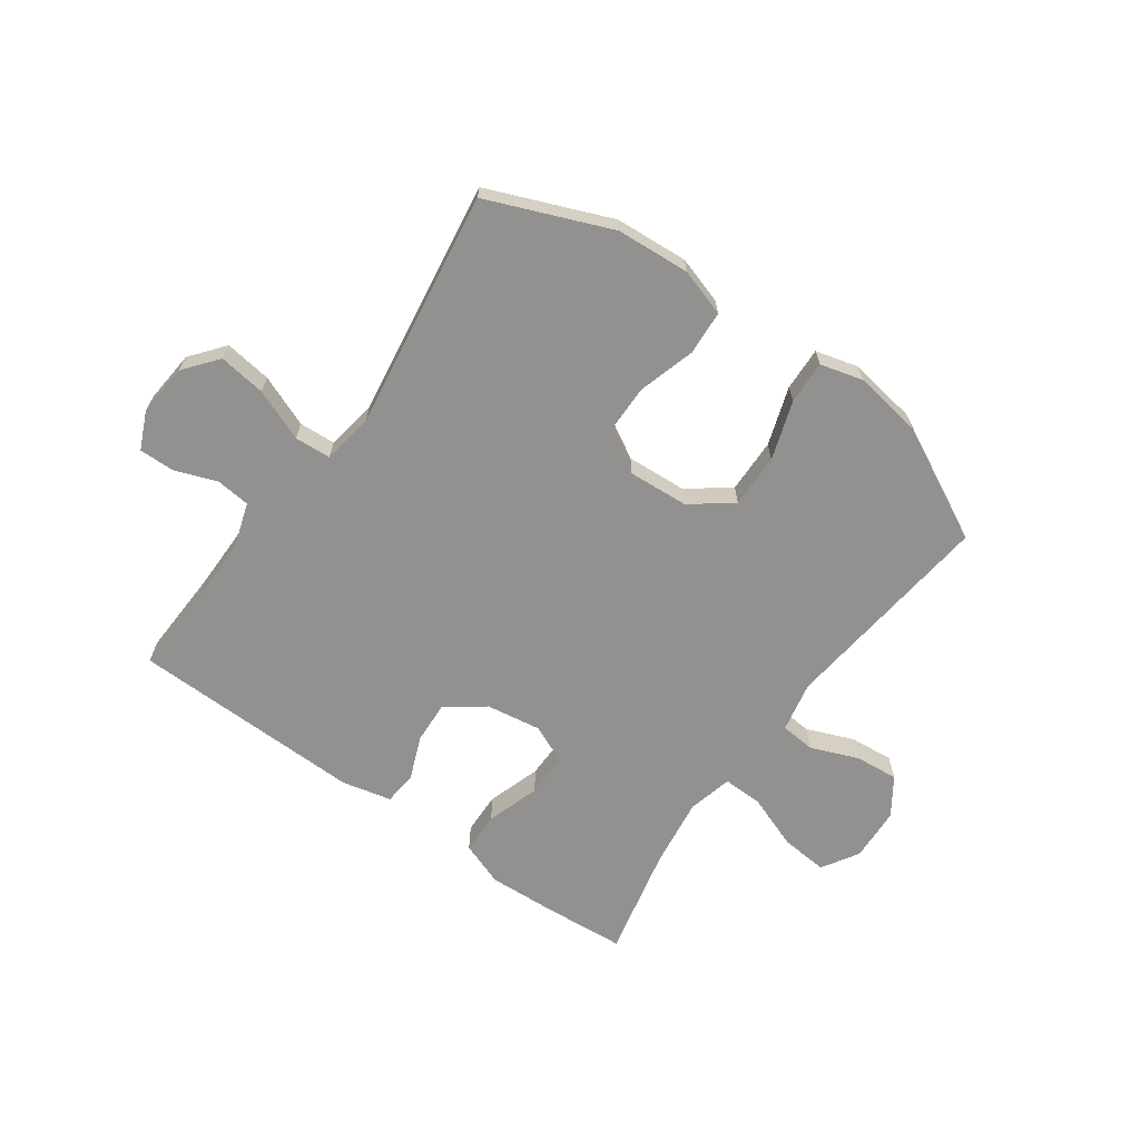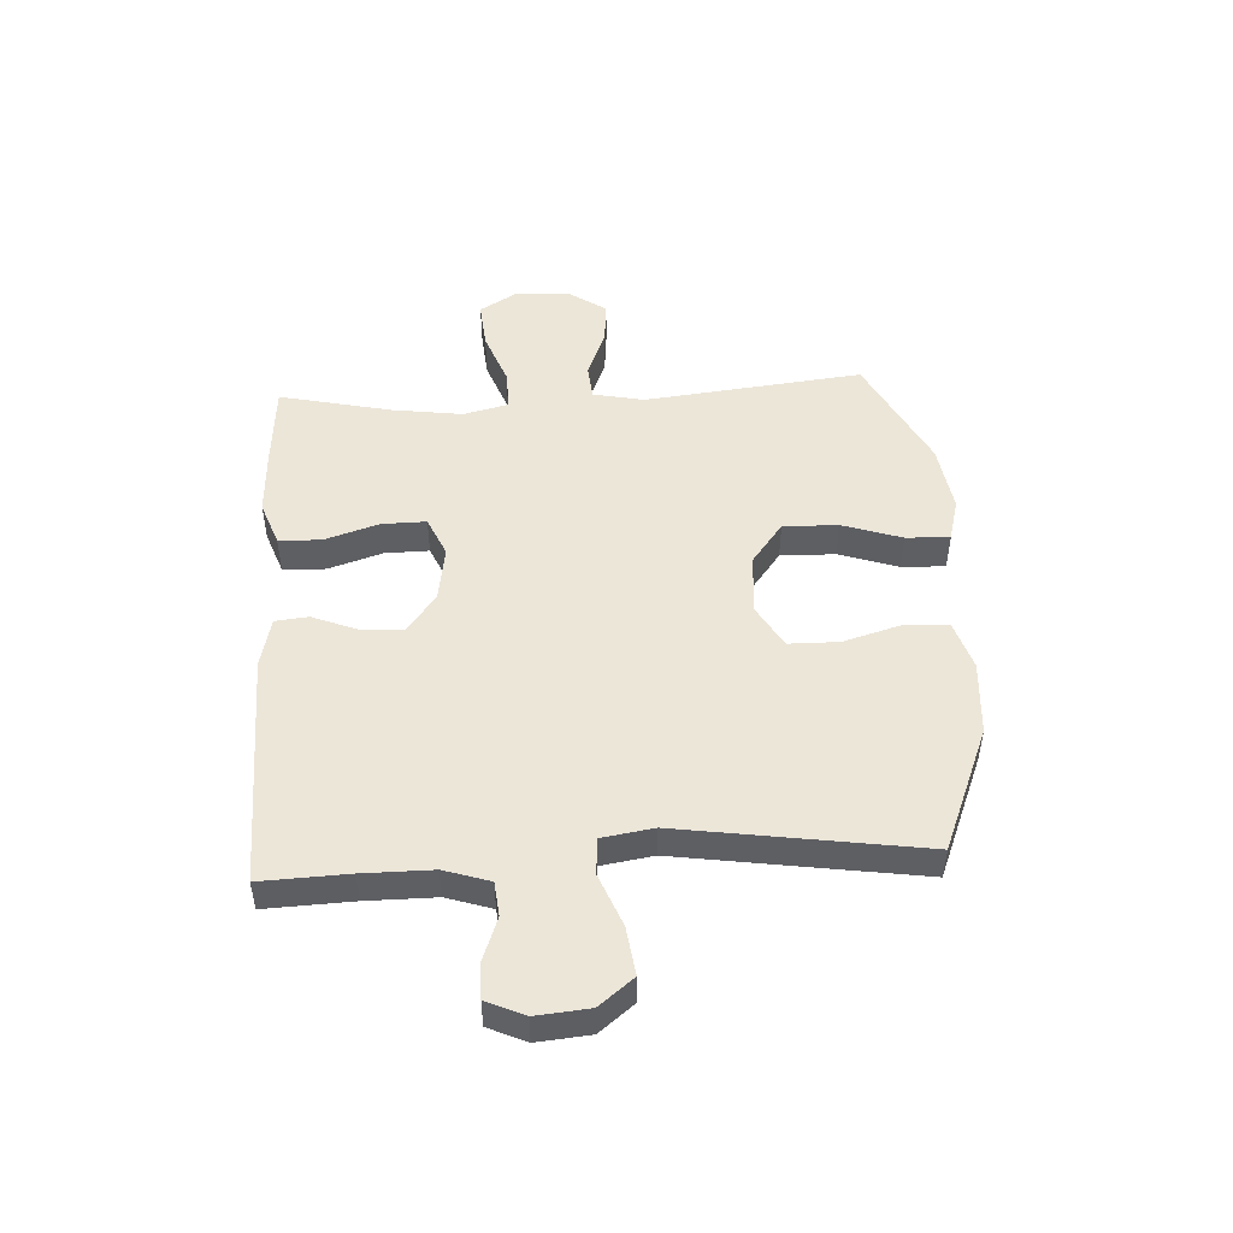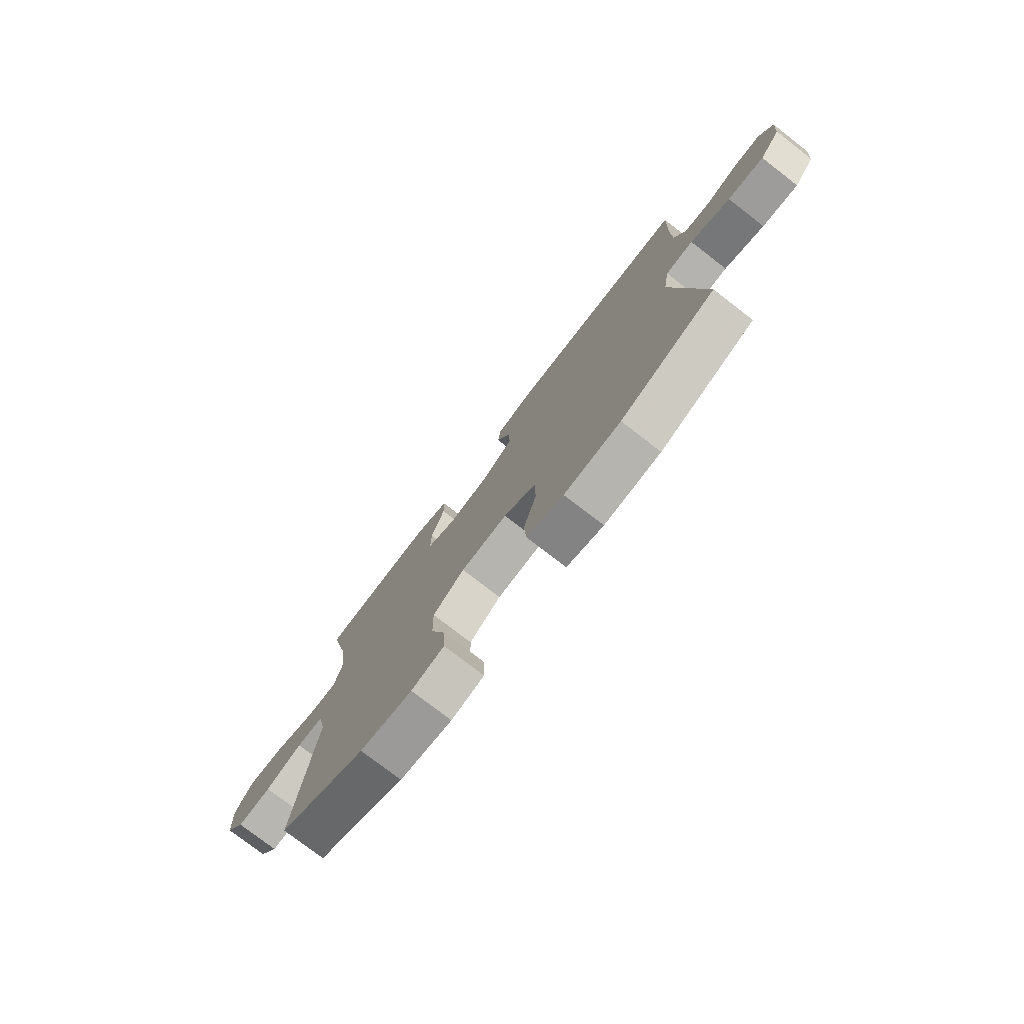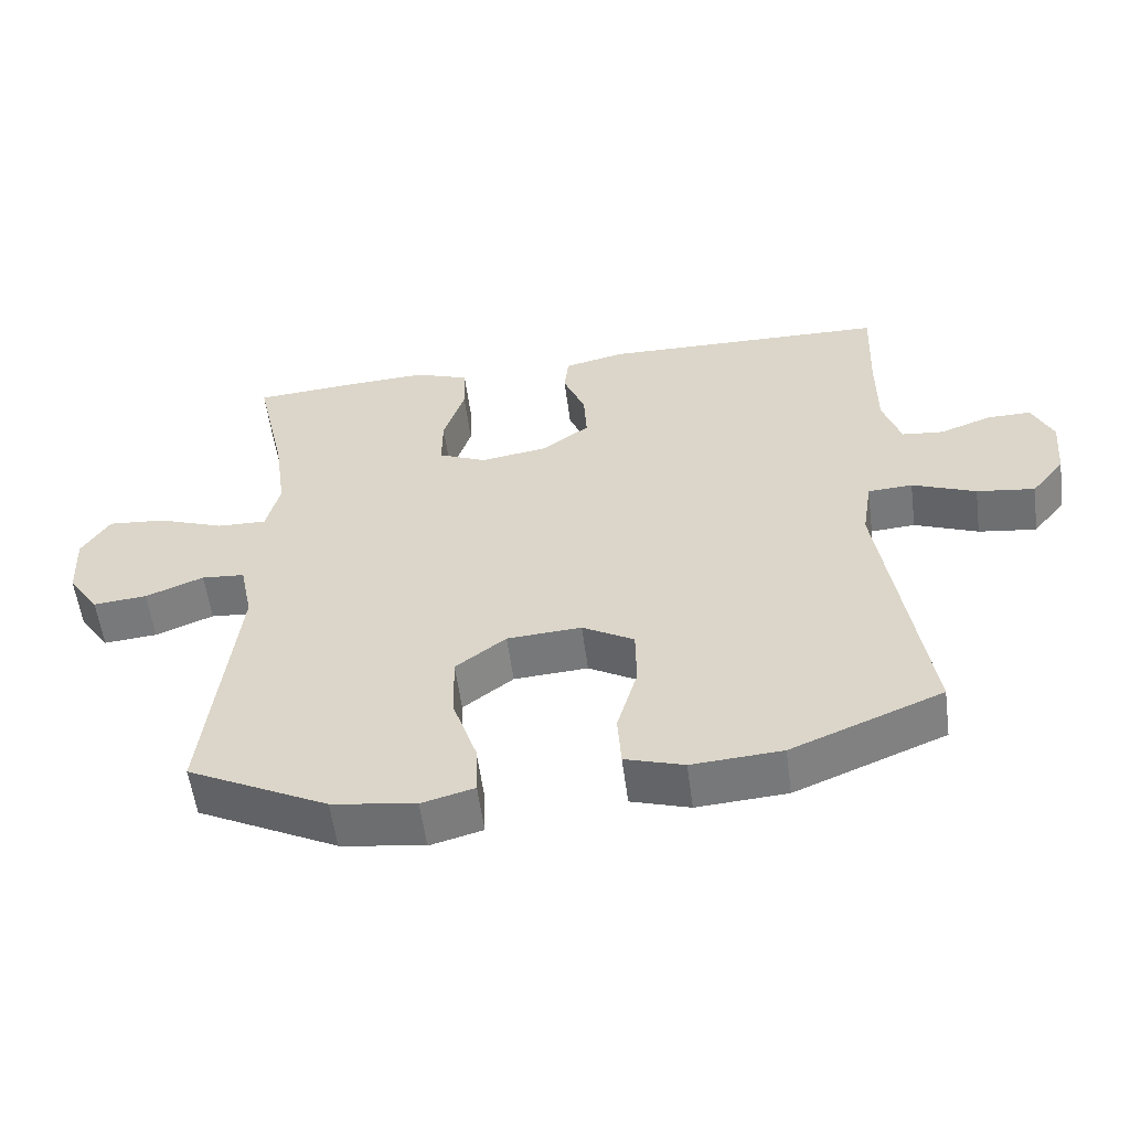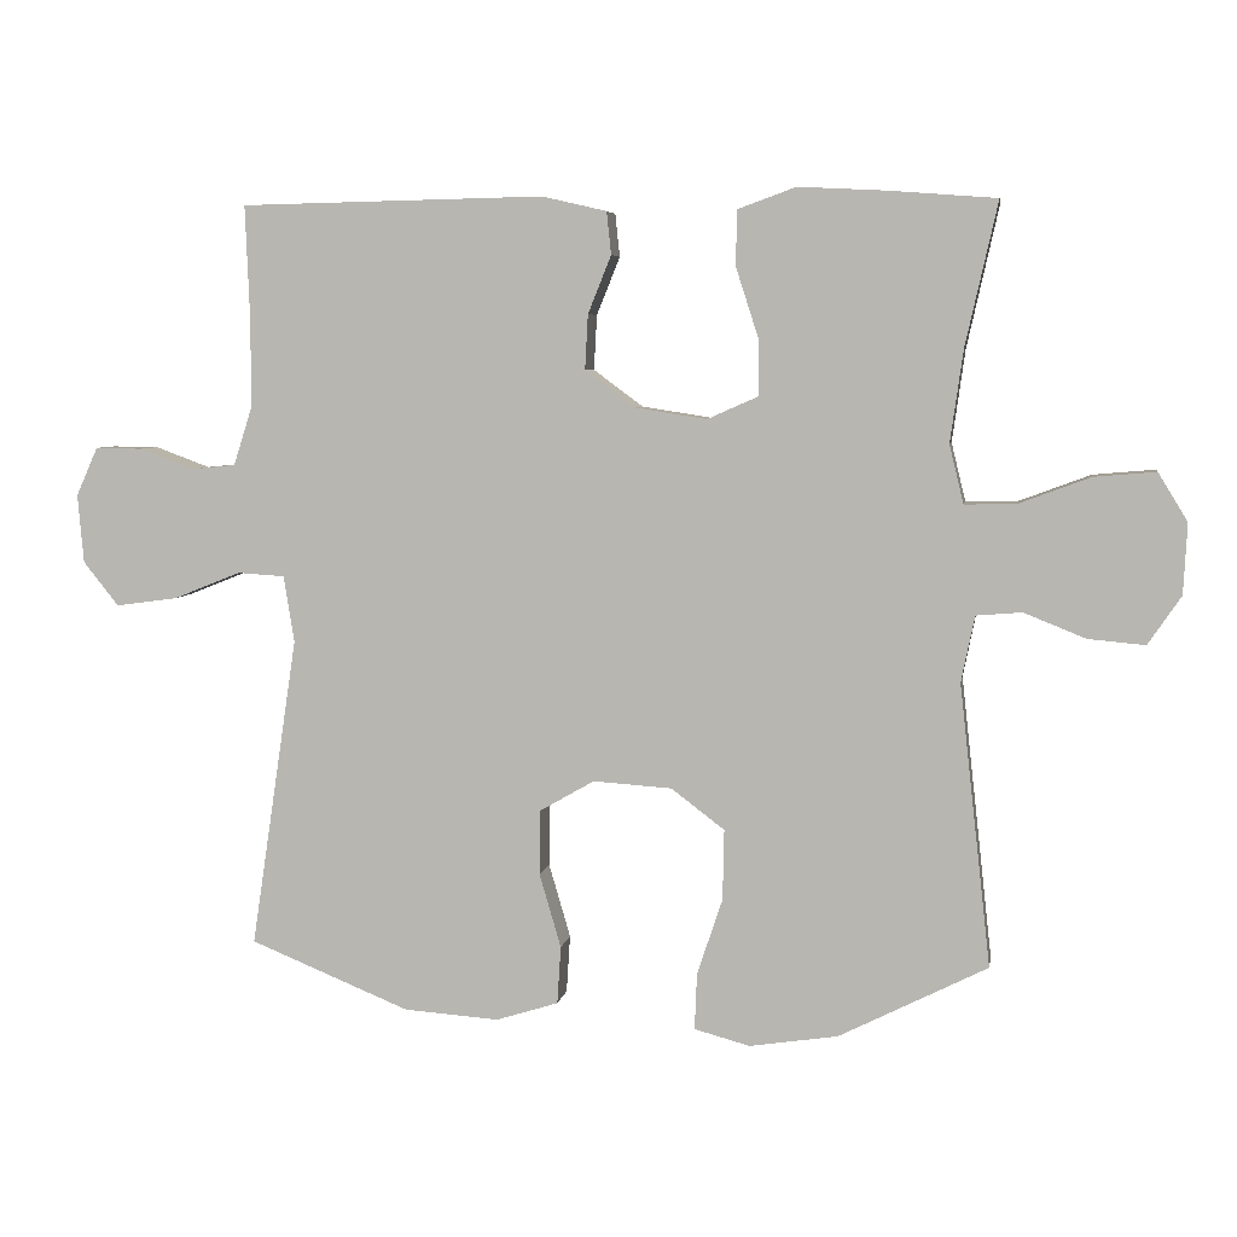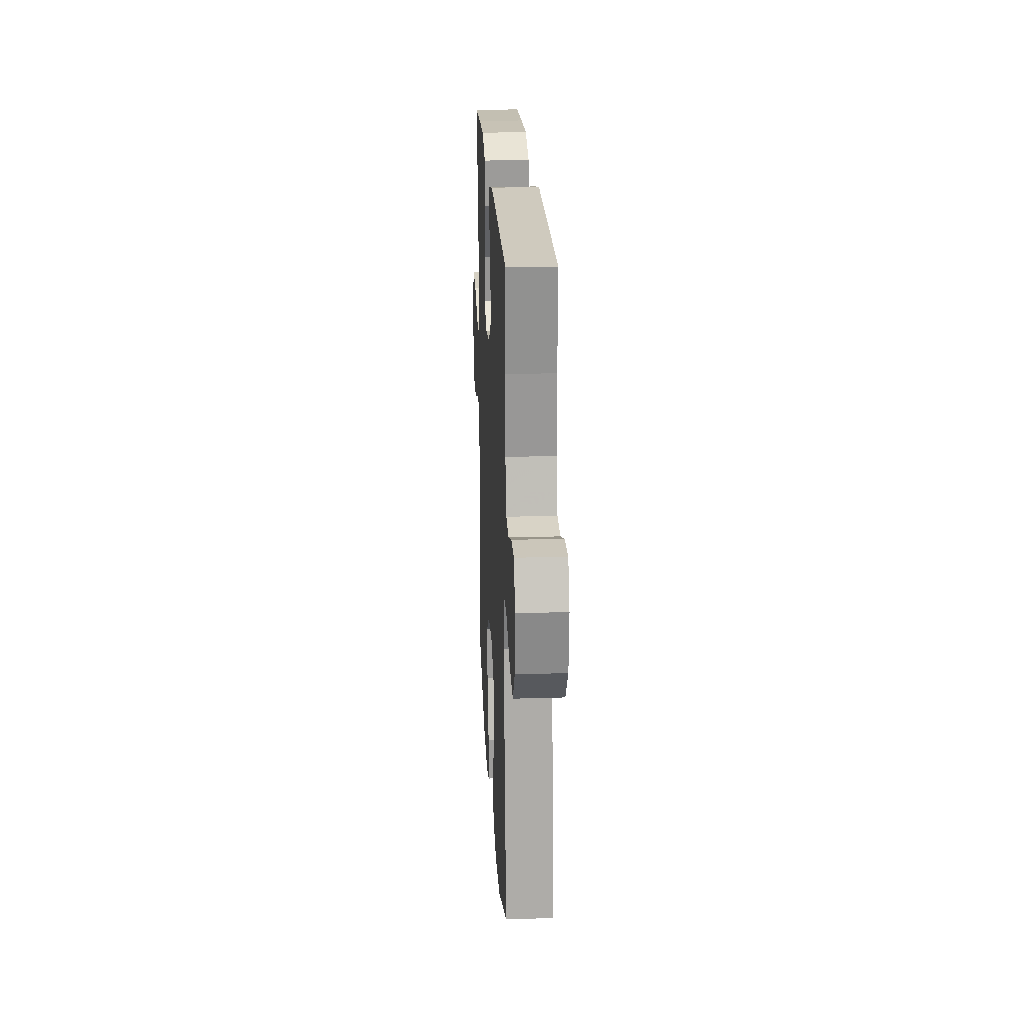
<metadata>
{"format":"obj","ext":"obj","renderer":"f3d","projection":"perspective","resolution":1024,"background":"white","views":[{"elev":-66.1,"azim":144.4,"up":"+Y"},{"elev":49.0,"azim":86.8,"up":"+Y"},{"elev":-77.1,"azim":52.4,"up":"+Z"},{"elev":-56.6,"azim":7.5,"up":"+Z"},{"elev":5.5,"azim":-170.7,"up":"+Z"},{"elev":22.0,"azim":87.0,"up":"+Z"}]}
</metadata>
<code>
v 0.5 0.07 0.5
v 0.494 0.07 0.35
v 0.494 0.07 0.231
v 0.519 0.07 0.153
v 0.578 0.07 0.147
v 0.651 0.07 0.174
v 0.713 0.07 0.175
v 0.742 0.07 0.11
v 0.734 0.07 0.019
v 0.687 0.07 -0.04
v 0.605 0.07 -0.029
v 0.515 0.07 0.007
v 0.452 0.07 0.003
v 0.438 0.07 -0.086
v 0.5 0.07 -0.5
v 0.287 0.07 -0.587
v 0.16 0.07 -0.596
v 0.077 0.07 -0.57
v 0.072 0.07 -0.493
v 0.101 0.07 -0.394
v 0.1 0.07 -0.308
v 0.027 0.07 -0.266
v -0.078 0.07 -0.273
v -0.149 0.07 -0.327
v -0.147 0.07 -0.421
v -0.113 0.07 -0.523
v -0.11 0.07 -0.598
v -0.184 0.07 -0.618
v -0.302 0.07 -0.6
v -0.5 0.07 -0.5
v -0.458 0.07 -0.124
v -0.476 0.07 -0.036
v -0.537 0.07 -0.031
v -0.619 0.07 -0.064
v -0.695 0.07 -0.071
v -0.739 0.07 -0.006
v -0.744 0.07 0.088
v -0.705 0.07 0.152
v -0.623 0.07 0.145
v -0.529 0.07 0.11
v -0.459 0.07 0.108
v -0.44 0.07 0.186
v -0.457 0.07 0.308
v -0.5 0.07 0.5
v -0.358 0.07 0.511
v -0.24 0.07 0.517
v -0.163 0.07 0.489
v -0.161 0.07 0.416
v -0.191 0.07 0.323
v -0.192 0.07 0.247
v -0.124 0.07 0.217
v -0.028 0.07 0.232
v 0.038 0.07 0.281
v 0.034 0.07 0.354
v 0.003 0.07 0.431
v 0.009 0.07 0.488
v 0.095 0.07 0.508
v 0.5 0 0.5
v 0.494 0 0.35
v 0.494 0 0.231
v 0.519 0 0.153
v 0.578 0 0.147
v 0.651 0 0.174
v 0.713 0 0.175
v 0.742 0 0.11
v 0.734 0 0.019
v 0.687 0 -0.04
v 0.605 0 -0.029
v 0.515 0 0.007
v 0.452 0 0.003
v 0.438 0 -0.086
v 0.5 0 -0.5
v 0.287 0 -0.587
v 0.16 0 -0.596
v 0.077 0 -0.57
v 0.072 0 -0.493
v 0.101 0 -0.394
v 0.1 0 -0.308
v 0.027 0 -0.266
v -0.078 0 -0.273
v -0.149 0 -0.327
v -0.147 0 -0.421
v -0.113 0 -0.523
v -0.11 0 -0.598
v -0.184 0 -0.618
v -0.302 0 -0.6
v -0.5 0 -0.5
v -0.458 0 -0.124
v -0.476 0 -0.036
v -0.537 0 -0.031
v -0.619 0 -0.064
v -0.695 0 -0.071
v -0.739 0 -0.006
v -0.744 0 0.088
v -0.705 0 0.152
v -0.623 0 0.145
v -0.529 0 0.11
v -0.459 0 0.108
v -0.44 0 0.186
v -0.457 0 0.308
v -0.5 0 0.5
v -0.358 0 0.511
v -0.24 0 0.517
v -0.163 0 0.489
v -0.161 0 0.416
v -0.191 0 0.323
v -0.192 0 0.247
v -0.124 0 0.217
v -0.028 0 0.232
v 0.038 0 0.281
v 0.034 0 0.354
v 0.003 0 0.431
v 0.009 0 0.488
v 0.095 0 0.508
f 54 55 56 57
f 53 54 57 1
f 52 53 1 2
f 46 47 48 49
f 46 49 50
f 43 44 45 46
f 42 43 46 50
f 41 42 50 51
f 37 38 39 40
f 37 40 41
f 36 37 41
f 33 34 35 36
f 32 33 36 41
f 31 32 41 51
f 25 26 27 28
f 24 25 28 29
f 17 18 19 20
f 17 20 21
f 14 15 16 17
f 13 14 17 21
f 9 10 11 12
f 7 8 9 12
f 5 6 7 12
f 4 5 12 13
f 3 4 13 21
f 52 2 3 21
f 24 29 30 31
f 23 24 31 51
f 22 23 51 52
f 21 22 52
f 114 113 112 111
f 58 114 111 110
f 59 58 110 109
f 106 105 104 103
f 107 106 103
f 103 102 101 100
f 107 103 100 99
f 108 107 99 98
f 97 96 95 94
f 98 97 94
f 98 94 93
f 93 92 91 90
f 98 93 90 89
f 108 98 89 88
f 85 84 83 82
f 86 85 82 81
f 77 76 75 74
f 78 77 74
f 74 73 72 71
f 78 74 71 70
f 69 68 67 66
f 69 66 65 64
f 69 64 63 62
f 70 69 62 61
f 78 70 61 60
f 78 60 59 109
f 88 87 86 81
f 108 88 81 80
f 109 108 80 79
f 109 79 78
f 1 58 59 2
f 2 59 60 3
f 3 60 61 4
f 4 61 62 5
f 5 62 63 6
f 6 63 64 7
f 7 64 65 8
f 8 65 66 9
f 9 66 67 10
f 10 67 68 11
f 11 68 69 12
f 12 69 70 13
f 13 70 71 14
f 14 71 72 15
f 15 72 73 16
f 16 73 74 17
f 17 74 75 18
f 18 75 76 19
f 19 76 77 20
f 20 77 78 21
f 21 78 79 22
f 22 79 80 23
f 23 80 81 24
f 24 81 82 25
f 25 82 83 26
f 26 83 84 27
f 27 84 85 28
f 28 85 86 29
f 29 86 87 30
f 30 87 88 31
f 31 88 89 32
f 32 89 90 33
f 33 90 91 34
f 34 91 92 35
f 35 92 93 36
f 36 93 94 37
f 37 94 95 38
f 38 95 96 39
f 39 96 97 40
f 40 97 98 41
f 41 98 99 42
f 42 99 100 43
f 43 100 101 44
f 44 101 102 45
f 45 102 103 46
f 46 103 104 47
f 47 104 105 48
f 48 105 106 49
f 49 106 107 50
f 50 107 108 51
f 51 108 109 52
f 52 109 110 53
f 53 110 111 54
f 54 111 112 55
f 55 112 113 56
f 56 113 114 57
f 57 114 58 1

</code>
